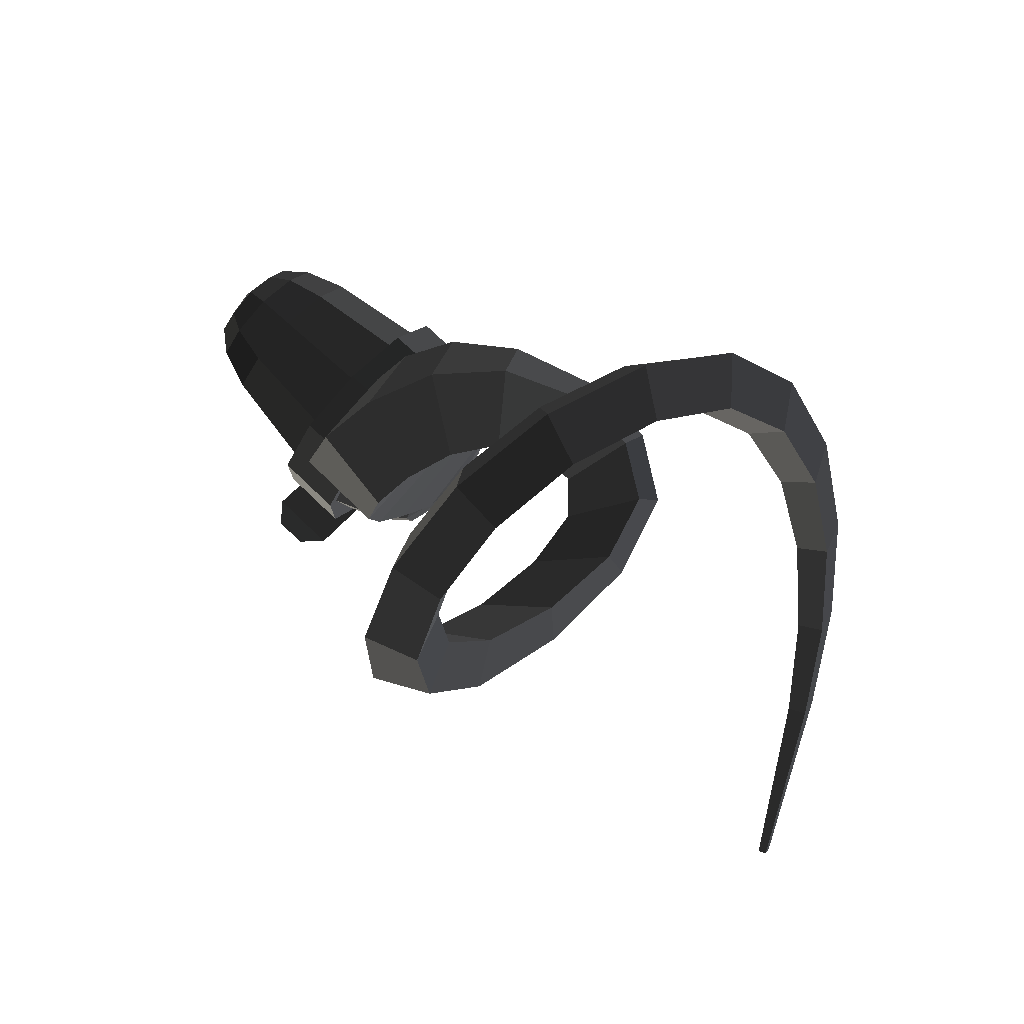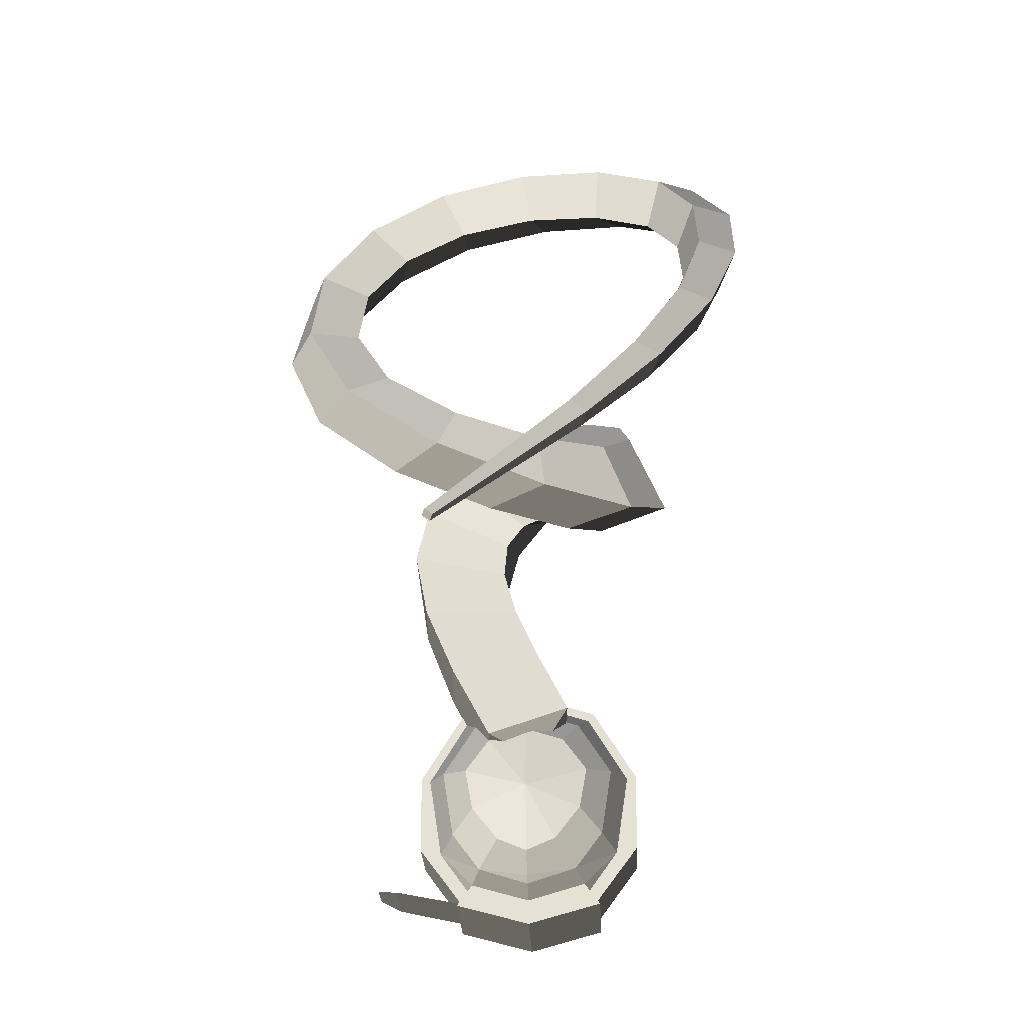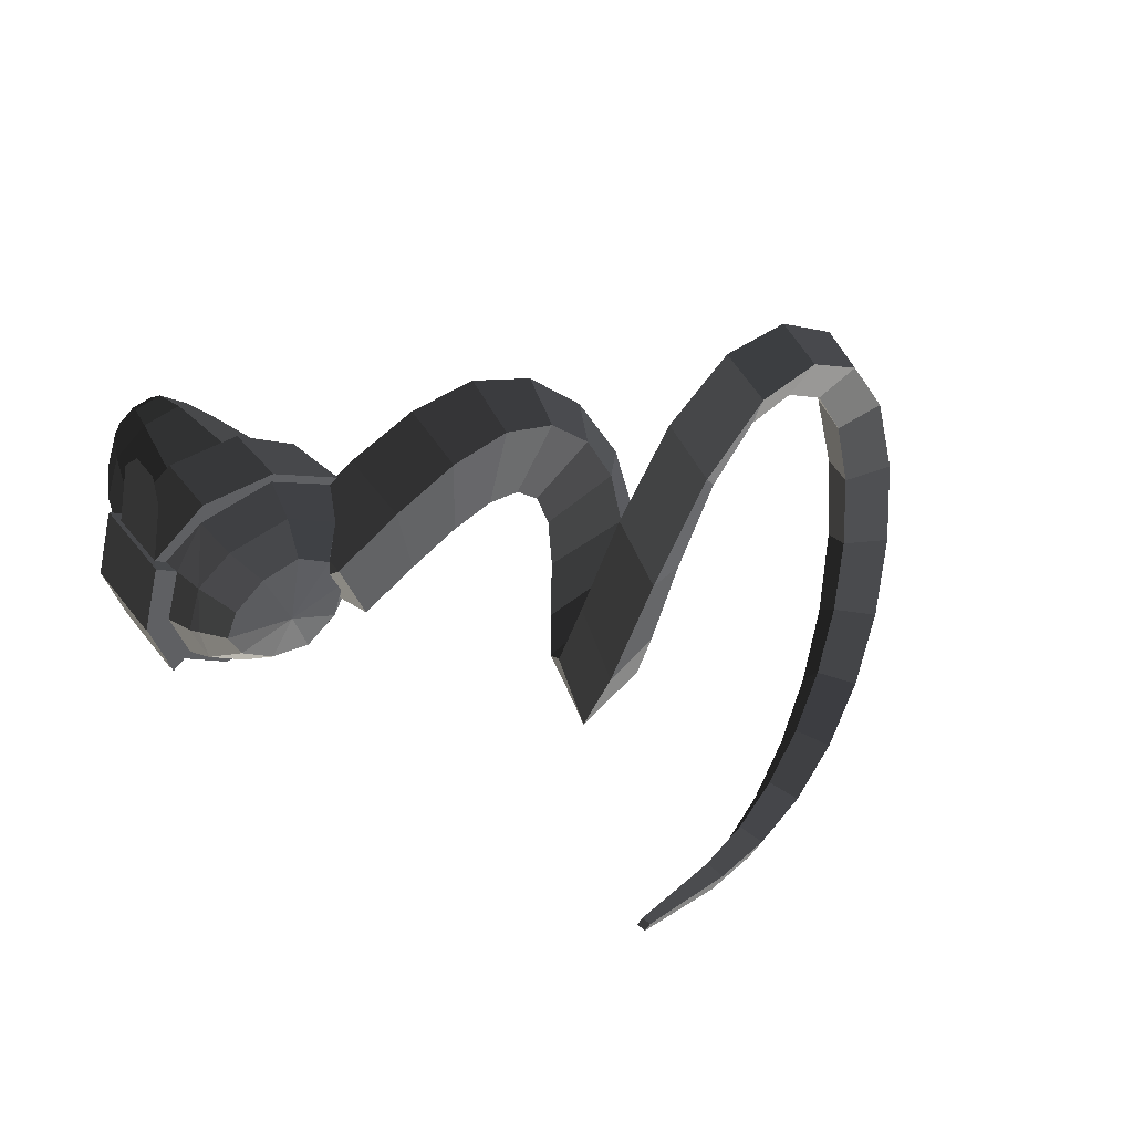
<metadata>
{"format":"obj","ext":"obj","renderer":"f3d","projection":"perspective","resolution":1024,"background":"white","views":[{"elev":78.7,"azim":43.8,"up":"+Y"},{"elev":-26.5,"azim":92.7,"up":"+Y"},{"elev":45.7,"azim":55.5,"up":"+Z"}]}
</metadata>
<code>
v 0.3132 -0.1067 -0.0591
v 0.3132 -0.0408 -0.1107
v 0.339 0 0
v 0.339 0 0
v 0.3132 0.0408 -0.1255
v 0.3132 0.0408 -0.1255
v 0.3132 0.1067 -0.0775
v 0.3132 0.1067 -0.0775
v 0.3132 0.1319 0
v 0.3132 0.1319 0
v 0.3132 0.1067 0.0775
v 0.3132 0.1067 0.0775
v 0.3132 0.0408 0.1255
v 0.3132 0.0408 0.1255
v 0.3132 -0.0408 0.1107
v 0.3132 -0.0408 0.1107
v 0.3132 -0.1067 0.0591
v 0.3132 -0.1067 0.0591
v 0.3132 -0.1319 0
v 0.3132 -0.1319 0
v 0.3132 -0.1067 -0.0591
v 0.3132 -0.1067 -0.0591
v 0.2508 -0.1513 -0.0998
v 0.2664 -0.1703 0
v 0.2508 -0.183 0
v 0.2508 -0.183 0
v 0.2508 -0.1513 0.0998
v 0.2508 -0.1513 0.0998
v 0.3132 -0.1067 0.0591
v 0.3132 -0.1319 0
v 0.2508 -0.0759 0.155
v 0.3132 -0.0408 0.1107
v 0.1731 -0.0937 0.1847
v 0.1731 -0.0937 0.1847
v 0.2016 -0.1698 0.1169
v 0.2016 -0.1698 0.1169
v 0.1731 -0.1785 0.1247
v 0.1731 -0.1785 0.1247
v 0.173 -0.2009 0.1406
v 0.173 -0.0833 0.2275
v 0.2016 -0.1698 0.1169
v 0.2014 -0.2123 0.1481
v 0.0087 -0.2151 0.1482
v 0.0351 -0.2037 0.1407
v 0.0351 -0.084 0.2276
v 0.173 -0.0833 0.2275
v 0.0351 0.0688 0.2276
v 0.173 0.0739 0.2275
v 0.1731 0.068 0.2094
v 0.1731 -0.0937 0.1847
v 0.2508 0.0571 0.1757
v 0.2508 -0.0759 0.155
v 0.3132 0.0408 0.1255
v 0.3132 -0.0408 0.1107
v 0.2508 0.161 0.1086
v 0.3132 0.1067 0.0775
v 0.2508 0.1963 0
v 0.3132 0.1319 0
v 0.2508 0.161 -0.1086
v 0.3132 0.1067 -0.0775
v 0.2508 0.0571 -0.1757
v 0.3132 0.0408 -0.1255
v 0.2508 -0.0759 -0.155
v 0.3132 -0.0408 -0.1107
v 0.2508 -0.1513 -0.0998
v 0.3132 -0.1067 -0.0591
v 0.1731 -0.0937 -0.1847
v 0.1731 -0.0937 -0.1847
v 0.2016 -0.1698 -0.1169
v 0.2016 -0.1698 -0.1169
v 0.1731 -0.1785 -0.1247
v 0.1731 -0.1785 -0.1247
v 0.173 -0.2009 -0.1406
v 0.2014 -0.2123 -0.1481
v 0.1731 -0.0937 -0.1847
v 0.173 -0.0833 -0.2275
v 0.0351 -0.084 -0.2276
v 0.0351 -0.2037 -0.1407
v 0.0087 -0.2151 -0.1482
v 0.2014 -0.2123 -0.1481
v 0.035 -0.1755 -0.123
v 0.0086 -0.1683 -0.1195
v 0.035 -0.0797 -0.1818
v 0.035 -0.0797 -0.1818
v 0.0351 -0.2037 -0.1407
v 0.0351 -0.084 -0.2276
v 0.0351 0.0688 -0.2276
v 0.035 0.053 -0.1959
v 0.173 -0.0833 -0.2275
v 0.173 0.0739 -0.2275
v 0.1731 -0.0937 -0.1847
v 0.1731 0.068 -0.2094
v 0.2508 -0.0759 -0.155
v 0.2508 0.0571 -0.1757
v 0.2508 0.161 -0.1086
v 0.1731 0.2009 -0.1294
v 0.173 0.216 -0.1406
v 0.173 0.0739 -0.2275
v 0.0351 0.1918 -0.1407
v 0.0351 0.0688 -0.2276
v 0.035 0.1642 -0.1211
v 0.035 0.053 -0.1959
v -0.1788 0.1127 -0.1008
v -0.1788 0.043 -0.1631
v -0.1788 -0.0388 -0.1513
v 0.035 -0.0797 -0.1818
v -0.1788 -0.1102 -0.0965
v 0.0086 -0.1683 -0.1195
v -0.2612 -0.0743 -0.0827
v -0.2612 -0.0743 -0.0827
v -0.1788 -0.144 0
v -0.1788 -0.144 0
v -0.2612 -0.1036 0
v -0.2612 -0.1036 0
v -0.2612 -0.0743 0.0827
v -0.2612 -0.0743 0.0827
v -0.1788 -0.1102 0.0965
v -0.1788 -0.1102 0.0965
v -0.1788 -0.0388 0.1513
v -0.1788 -0.0388 0.1513
v -0.2612 -0.0207 0.1247
v -0.2612 -0.0207 0.1247
v -0.2612 0.0383 0.1343
v -0.1788 0.043 0.1631
v -0.2612 0.0967 0.083
v -0.1788 0.1127 0.1008
v -0.2612 0.1277 0
v -0.1788 0.1492 0
v -0.2612 0.0967 -0.083
v -0.1788 0.1127 -0.1008
v -0.2612 0.0383 -0.1343
v -0.1788 0.043 -0.1631
v -0.2612 -0.0207 -0.1247
v -0.1788 -0.0388 -0.1513
v -0.2612 -0.0743 -0.0827
v -0.2612 -0.0743 -0.0827
v -0.3066 -0.0072 -0.09
v -0.3066 -0.0435 -0.0627
v -0.3283 0.0302 0
v -0.3283 0.0302 0
v -0.3066 -0.0691 0
v -0.3066 -0.0691 0
v -0.2612 -0.1036 0
v -0.2612 -0.0743 -0.0827
v -0.3066 -0.0435 0.0627
v -0.2612 -0.0743 0.0827
v -0.3283 0.0302 0
v -0.3283 0.0302 0
v -0.3066 -0.0072 0.09
v -0.3066 -0.0072 0.09
v -0.2612 -0.0207 0.1247
v -0.2612 -0.0743 0.0827
v -0.3066 0.0343 0.0969
v -0.2612 0.0383 0.1343
v -0.3283 0.0302 0
v -0.3283 0.0302 0
v -0.3066 0.0728 0.0599
v -0.3066 0.0728 0.0599
v -0.2612 0.0967 0.083
v -0.2612 0.0383 0.1343
v -0.3066 0.0984 0
v -0.2612 0.1277 0
v -0.3283 0.0302 0
v -0.3283 0.0302 0
v -0.3066 0.0728 -0.0599
v -0.3066 0.0728 -0.0599
v -0.2612 0.0967 -0.083
v -0.2612 0.1277 0
v -0.3066 0.0343 -0.0969
v -0.2612 0.0383 -0.1343
v -0.3283 0.0302 0
v -0.3283 0.0302 0
v -0.3066 -0.0072 -0.09
v -0.3066 -0.0072 -0.09
v -0.2612 -0.0207 -0.1247
v -0.2612 0.0383 -0.1343
v 0.1731 0.2009 0.1294
v 0.1731 0.068 0.2094
v 0.2508 0.161 0.1086
v 0.2508 0.0571 0.1757
v 0.1731 0.243 0
v 0.2508 0.1963 0
v 0.1731 0.2009 -0.1294
v 0.2508 0.161 -0.1086
v 0.173 0.2617 0
v 0.173 0.216 -0.1406
v 0.0351 0.2375 0
v 0.0351 0.1918 -0.1407
v 0.035 0.2067 0
v 0.035 0.1642 -0.1211
v -0.1788 0.1492 0
v -0.1788 0.1127 -0.1008
v 0.035 0.1642 0.1211
v -0.1788 0.1127 0.1008
v 0.035 0.053 0.1959
v -0.1788 0.043 0.1631
v 0.035 -0.0797 0.1818
v -0.1788 -0.0388 0.1513
v 0.0086 -0.1683 0.1195
v -0.1788 -0.1102 0.0965
v 0.035 -0.1755 0.123
v 0.035 -0.1755 0.123
v 0.0351 -0.2037 0.1407
v 0.0087 -0.2151 0.1482
v 0.035 -0.0797 0.1818
v 0.0351 -0.084 0.2276
v 0.035 0.053 0.1959
v 0.0351 0.0688 0.2276
v 0.035 0.1642 0.1211
v 0.0351 0.1918 0.1407
v 0.035 0.2067 0
v 0.0351 0.2375 0
v 0.173 0.2617 0
v 0.173 0.216 0.1406
v 0.1731 0.243 0
v 0.1731 0.2009 0.1294
v 0.1731 0.068 0.2094
v 0.173 0.0739 0.2275
v 0.0351 0.0688 0.2276
v 0.0351 0.1918 0.1407
v 0.0086 -0.1683 -0.1195
v 0.0086 -0.2012 0
v -0.1788 -0.1102 -0.0965
v -0.1788 -0.144 0
v -0.1788 -0.1102 0.0965
v 0.0086 -0.1683 0.1195
v 0.0087 -0.2151 0.1482
v 0.0087 -0.2559 0
v 0.0087 -0.2151 -0.1482
v 0.0086 -0.1683 -0.1195
v 0.2014 -0.2531 0
v 0.2014 -0.2123 -0.1481
v 0.0087 -0.2151 0.1482
v 0.2014 -0.2123 0.1481
v 0.2016 -0.1698 0.1169
v 0.2016 -0.2037 0
v 0.2016 -0.1698 -0.1169
v 0.2014 -0.2123 -0.1481
v 0.2508 -0.183 0
v 0.2508 -0.1513 -0.0998
v 0.2016 -0.1698 0.1169
v 0.2508 -0.1513 0.0998
v 0.0352 -0.1735 0.2771
v 0.0351 -0.2037 0.1407
v 0.1734 -0.1739 0.2767
v 0.173 -0.2009 0.1406
v 0.0723 -0.1623 0.3173
v 0.1361 -0.1614 0.3176
v 0.0087 -0.2573 0
v 0.0087 -0.2165 -0.1482
v 0.2014 -0.2545 0
v 0.2014 -0.2137 -0.1481
v 0.0087 -0.2165 0.1482
v 0.2014 -0.2137 0.1481
v 0.3335 0.169 -0.0884
v 0.3445 0.1103 0.0753
v 0.2542 0.0897 -0.018
v 0.2542 0.0897 -0.018
v 0.1732 0.1043 0.0854
v 0.1732 0.1043 0.0854
v 0.1621 0.163 -0.0783
v 0.1621 0.163 -0.0783
v 0.3335 0.169 -0.0884
v 0.3335 0.169 -0.0884
v 0.3299 0.287 -0.0279
v 0.1566 0.2866 -0.0162
v 0.1664 0.2525 0.1622
v 0.1732 0.1043 0.0854
v 0.3397 0.2529 0.1505
v 0.3445 0.1103 0.0753
v 0.3299 0.287 -0.0279
v 0.3335 0.169 -0.0884
v 0.3366 0.3917 0.2092
v 0.3264 0.3928 0.0196
v 0.1536 0.4028 0.0301
v 0.1566 0.2866 -0.0162
v 0.1638 0.4017 0.2196
v 0.1664 0.2525 0.1622
v 0.3366 0.3917 0.2092
v 0.3397 0.2529 0.1505
v 0.1691 0.5453 0.2351
v 0.3383 0.5178 0.2331
v 0.3238 0.4822 0.0444
v 0.3264 0.3928 0.0196
v 0.1546 0.5097 0.0464
v 0.1536 0.4028 0.0301
v 0.1691 0.5453 0.2351
v 0.1638 0.4017 0.2196
v 0.1616 0.6042 0.0201
v 0.1858 0.6757 0.1887
v 0.3476 0.6222 0.2062
v 0.3383 0.5178 0.2331
v 0.3235 0.5507 0.0376
v 0.3238 0.4822 0.0444
v 0.1616 0.6042 0.0201
v 0.1546 0.5097 0.0464
v 0.332 0.5929 0.0023
v 0.1845 0.6743 -0.0435
v 0.2206 0.7777 0.091
v 0.1858 0.6757 0.1887
v 0.3681 0.6963 0.1368
v 0.3476 0.6222 0.2062
v 0.332 0.5929 0.0023
v 0.3235 0.5507 0.0376
v 0.4033 0.7319 0.0489
v 0.3595 0.6024 -0.0509
v 0.2382 0.7014 -0.1273
v 0.1845 0.6743 -0.0435
v 0.282 0.8308 -0.0275
v 0.2206 0.7777 0.091
v 0.4033 0.7319 0.0489
v 0.3681 0.6963 0.1368
v 0.3783 0.8153 -0.1362
v 0.457 0.7208 -0.0332
v 0.4159 0.573 -0.1113
v 0.3595 0.6024 -0.0509
v 0.3372 0.6676 -0.2143
v 0.2382 0.7014 -0.1273
v 0.3783 0.8153 -0.1362
v 0.282 0.8308 -0.0275
v 0.4769 0.58 -0.2815
v 0.5032 0.7368 -0.2093
v 0.525 0.6699 -0.0881
v 0.457 0.7208 -0.0332
v 0.4987 0.5131 -0.1604
v 0.4159 0.573 -0.1113
v 0.4769 0.58 -0.2815
v 0.3372 0.6676 -0.2143
v 0.5861 0.4538 -0.1674
v 0.6223 0.485 -0.2968
v 0.6275 0.6408 -0.2281
v 0.5032 0.7368 -0.2093
v 0.5913 0.6095 -0.0987
v 0.525 0.6699 -0.0881
v 0.5861 0.4538 -0.1674
v 0.4987 0.5131 -0.1604
v 0.6391 0.5716 -0.0481
v 0.6546 0.4278 -0.1009
v 0.7358 0.4324 -0.2275
v 0.6223 0.485 -0.2968
v 0.7202 0.5762 -0.1748
v 0.6275 0.6408 -0.2281
v 0.6391 0.5716 -0.0481
v 0.5913 0.6095 -0.0987
v 0.7586 0.5805 -0.0438
v 0.6557 0.5816 0.0691
v 0.6864 0.4607 0.0543
v 0.6546 0.4278 -0.1009
v 0.7892 0.4596 -0.0586
v 0.7358 0.4324 -0.2275
v 0.7586 0.5805 -0.0438
v 0.7202 0.5762 -0.1748
v 0.7921 0.5555 0.1547
v 0.7525 0.6447 0.1212
v 0.6455 0.6379 0.2135
v 0.6557 0.5816 0.0691
v 0.6851 0.5488 0.2471
v 0.6864 0.4607 0.0543
v 0.7921 0.5555 0.1547
v 0.7892 0.4596 -0.0586
v 0.6599 0.6807 0.4099
v 0.763 0.6965 0.3396
v 0.7204 0.748 0.2641
v 0.7525 0.6447 0.1212
v 0.6173 0.7322 0.3345
v 0.6455 0.6379 0.2135
v 0.6599 0.6807 0.4099
v 0.6851 0.5488 0.2471
v 0.5799 0.8553 0.3845
v 0.6202 0.8443 0.4796
v 0.7203 0.859 0.428
v 0.763 0.6965 0.3396
v 0.68 0.87 0.3329
v 0.7204 0.748 0.2641
v 0.5799 0.8553 0.3845
v 0.6173 0.7322 0.3345
v 0.6432 0.9916 0.3186
v 0.5433 0.9886 0.3544
v 0.5785 1.017 0.4457
v 0.6202 0.8443 0.4796
v 0.6784 1.02 0.4099
v 0.7203 0.859 0.428
v 0.6432 0.9916 0.3186
v 0.68 0.87 0.3329
v 0.6486 1.156 0.3123
v 0.6182 1.095 0.2404
v 0.5184 1.107 0.2593
v 0.5433 0.9886 0.3544
v 0.5488 1.168 0.3312
v 0.5785 1.017 0.4457
v 0.6486 1.156 0.3123
v 0.6784 1.02 0.4099
v 0.5452 1.269 0.1603
v 0.6425 1.244 0.1629
v 0.6133 1.161 0.1178
v 0.6182 1.095 0.2404
v 0.516 1.186 0.1152
v 0.5184 1.107 0.2593
v 0.5452 1.269 0.1603
v 0.5488 1.168 0.3312
v 0.5421 1.211 -0.0557
v 0.575 1.303 -0.0384
v 0.6657 1.273 -0.0095
v 0.6425 1.244 0.1629
v 0.6328 1.181 -0.0268
v 0.6133 1.161 0.1178
v 0.5421 1.211 -0.0557
v 0.516 1.186 0.1152
v 0.6757 1.156 -0.1672
v 0.5952 1.184 -0.2213
v 0.6344 1.274 -0.2286
v 0.575 1.303 -0.0384
v 0.7149 1.246 -0.1746
v 0.6657 1.273 -0.0095
v 0.6757 1.156 -0.1672
v 0.6328 1.181 -0.0268
v 0.7863 1.168 -0.3017
v 0.7405 1.087 -0.2768
v 0.6732 1.108 -0.3484
v 0.5952 1.184 -0.2213
v 0.719 1.189 -0.3733
v 0.6344 1.274 -0.2286
v 0.7863 1.168 -0.3017
v 0.7149 1.246 -0.1746
v 0.8234 1.056 -0.4438
v 0.8752 1.047 -0.3668
v 0.8248 0.9804 -0.3343
v 0.7405 1.087 -0.2768
v 0.773 0.9888 -0.4113
v 0.6732 1.108 -0.3484
v 0.8234 1.056 -0.4438
v 0.719 1.189 -0.3733
v 0.8867 0.8389 -0.412
v 0.9385 0.89 -0.4442
v 0.9745 0.8953 -0.3721
v 0.8752 1.047 -0.3668
v 0.9227 0.8443 -0.3398
v 0.8248 0.9804 -0.3343
v 0.8867 0.8389 -0.412
v 0.773 0.9888 -0.4113
v 1.027 0.6904 -0.2988
v 1.005 0.6743 -0.3597
v 1.054 0.7101 -0.3871
v 0.9385 0.89 -0.4442
v 1.076 0.7262 -0.3262
v 0.9745 0.8953 -0.3721
v 1.027 0.6904 -0.2988
v 0.9227 0.8443 -0.3398
v 1.174 0.5528 -0.238
v 1.132 0.5295 -0.2171
v 1.12 0.5093 -0.2639
v 1.005 0.6743 -0.3597
v 1.162 0.5327 -0.2848
v 1.054 0.7101 -0.3871
v 1.174 0.5528 -0.238
v 1.076 0.7262 -0.3262
v 1.26 0.3627 -0.1504
v 1.266 0.3807 -0.1177
v 1.234 0.3664 -0.1033
v 1.132 0.5295 -0.2171
v 1.228 0.3484 -0.136
v 1.12 0.5093 -0.2639
v 1.26 0.3627 -0.1504
v 1.162 0.5327 -0.2848
v 1.398 0.0828 0.1147
v 1.413 0.0883 0.1087
v 1.415 0.0978 0.1225
v 1.266 0.3807 -0.1177
v 1.4 0.0923 0.1285
v 1.234 0.3664 -0.1033
v 1.398 0.0828 0.1147
v 1.228 0.3484 -0.136
v 1.415 0.0978 0.1225
v 1.413 0.0883 0.1087
g Group_001
f 1 2 3
f 3 2 5
f 3 5 7
f 3 7 9
f 3 9 11
f 3 11 13
f 3 13 15
f 3 15 17
f 3 17 19
f 3 19 21
f 21 19 24 23
f 23 24 25
f 25 24 27
f 27 24 30 29
f 27 29 32 31
f 27 31 33
f 27 33 35
f 35 33 37
f 37 33 40 39
f 37 39 42 41
f 42 39 44 43
f 44 39 46 45
f 45 46 48 47
f 48 46 50 49
f 49 50 52 51
f 51 52 54 53
f 51 53 56 55
f 55 56 58 57
f 57 58 60 59
f 59 60 62 61
f 61 62 64 63
f 63 64 66 65
f 63 65 67
f 67 65 69
f 67 69 71
f 71 69 74 73
f 71 73 76 75
f 76 73 78 77
f 78 73 80 79
f 78 79 82 81
f 81 82 83
f 81 83 86 85
f 86 83 88 87
f 86 87 90 89
f 89 90 92 91
f 91 92 94 93
f 94 92 96 95
f 96 92 98 97
f 97 98 100 99
f 99 100 102 101
f 101 102 104 103
f 104 102 106 105
f 105 106 108 107
f 105 107 109
f 109 107 111
f 109 111 113
f 113 111 115
f 115 111 117
f 115 117 119
f 115 119 121
f 121 119 124 123
f 123 124 126 125
f 125 126 128 127
f 127 128 130 129
f 129 130 132 131
f 131 132 134 133
f 133 134 135
f 133 135 138 137
f 137 138 139
f 139 138 141
f 141 138 144 143
f 141 143 146 145
f 141 145 147
f 147 145 149
f 149 145 152 151
f 149 151 154 153
f 149 153 155
f 155 153 157
f 157 153 160 159
f 157 159 162 161
f 157 161 163
f 163 161 165
f 165 161 168 167
f 165 167 170 169
f 165 169 171
f 171 169 173
f 173 169 176 175
g Group_002
f 177 178 180 179
f 177 179 182 181
f 181 182 184 183
f 181 183 186 185
f 185 186 188 187
f 187 188 190 189
f 189 190 192 191
f 189 191 194 193
f 193 194 196 195
f 195 196 198 197
f 197 198 200 199
f 197 199 201
f 201 199 204 203
f 201 203 206 205
f 205 206 208 207
f 207 208 210 209
f 209 210 212 211
f 212 210 214 213
f 213 214 216 215
f 216 214 218 217
f 218 214 220 219
g Group_003
f 221 222 224 223
f 224 222 226 225
f 226 222 228 227
f 228 222 230 229
f 228 229 232 231
f 228 231 234 233
f 234 231 236 235
f 236 231 238 237
f 236 237 240 239
f 236 239 242 241
g Group_004
f 243 244 246 245
f 243 245 248 247
g Group_005
f 249 250 252 251
f 249 251 254 253
g Group_006
f 255 256 257
f 257 256 259
f 257 259 261
f 257 261 263
f 263 261 266 265
f 266 261 268 267
f 267 268 270 269
f 269 270 272 271
f 269 271 274 273
f 274 271 276 275
f 275 276 278 277
f 277 278 280 279
f 277 279 282 281
f 282 279 284 283
f 283 284 286 285
f 285 286 288 287
f 285 287 290 289
f 290 287 292 291
f 291 292 294 293
f 293 294 296 295
f 293 295 298 297
f 298 295 300 299
f 299 300 302 301
f 301 302 304 303
f 301 303 306 305
f 306 303 308 307
f 307 308 310 309
f 309 310 312 311
f 309 311 314 313
f 314 311 316 315
f 315 316 318 317
f 317 318 320 319
f 317 319 322 321
f 322 319 324 323
f 323 324 326 325
f 325 326 328 327
f 325 327 330 329
f 330 327 332 331
f 331 332 334 333
f 333 334 336 335
f 333 335 338 337
f 338 335 340 339
f 339 340 342 341
f 341 342 344 343
f 341 343 346 345
f 346 343 348 347
f 347 348 350 349
f 349 350 352 351
f 349 351 354 353
f 354 351 356 355
f 355 356 358 357
f 357 358 360 359
f 357 359 362 361
f 362 359 364 363
f 363 364 366 365
f 365 366 368 367
f 365 367 370 369
f 370 367 372 371
f 371 372 374 373
f 373 374 376 375
f 373 375 378 377
f 378 375 380 379
f 379 380 382 381
f 381 382 384 383
f 381 383 386 385
f 386 383 388 387
f 387 388 390 389
f 389 390 392 391
f 389 391 394 393
f 394 391 396 395
f 395 396 398 397
f 397 398 400 399
f 397 399 402 401
f 402 399 404 403
f 403 404 406 405
f 405 406 408 407
f 405 407 410 409
f 410 407 412 411
f 411 412 414 413
f 413 414 416 415
f 413 415 418 417
f 418 415 420 419
f 419 420 422 421
f 421 422 424 423
f 421 423 426 425
f 426 423 428 427
f 427 428 430 429
f 429 430 432 431
f 429 431 434 433
f 434 431 436 435
f 435 436 438 437
f 437 438 440 439
f 437 439 442 441
f 442 439 444 443
f 443 444 446 445
f 445 446 448 447
f 445 447 450 449
f 450 447 452 451
f 451 452 454 453
f 453 454 456 455
f 453 455 458 457
f 458 455 460 459
f 459 460 462 461
f 461 462 464 463
f 461 463 466 465
f 466 463 468 467
f 467 468 470 469
f 469 470 472 471
f 469 471 474 473

</code>
